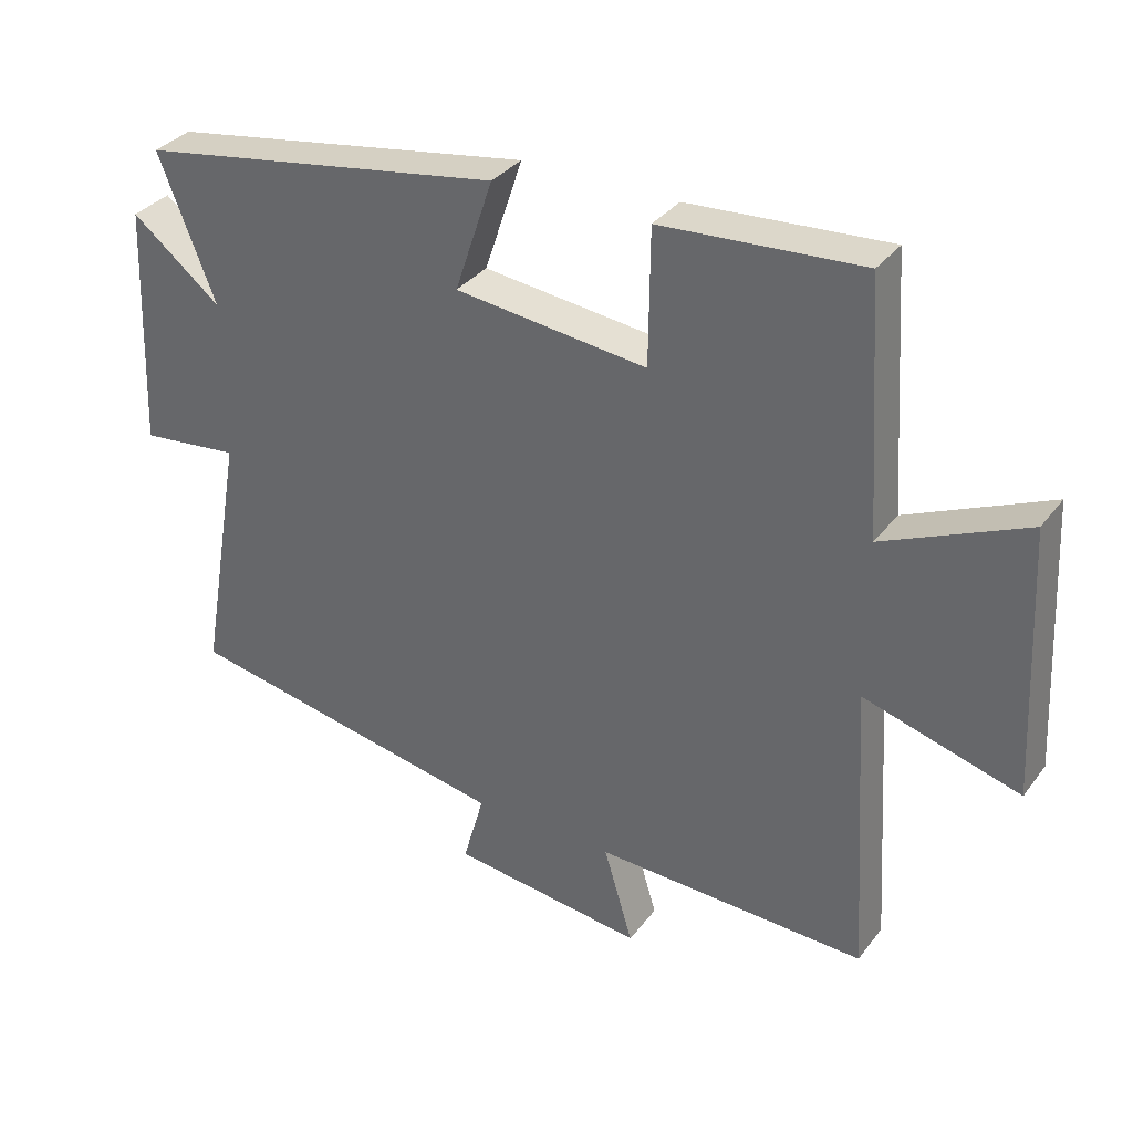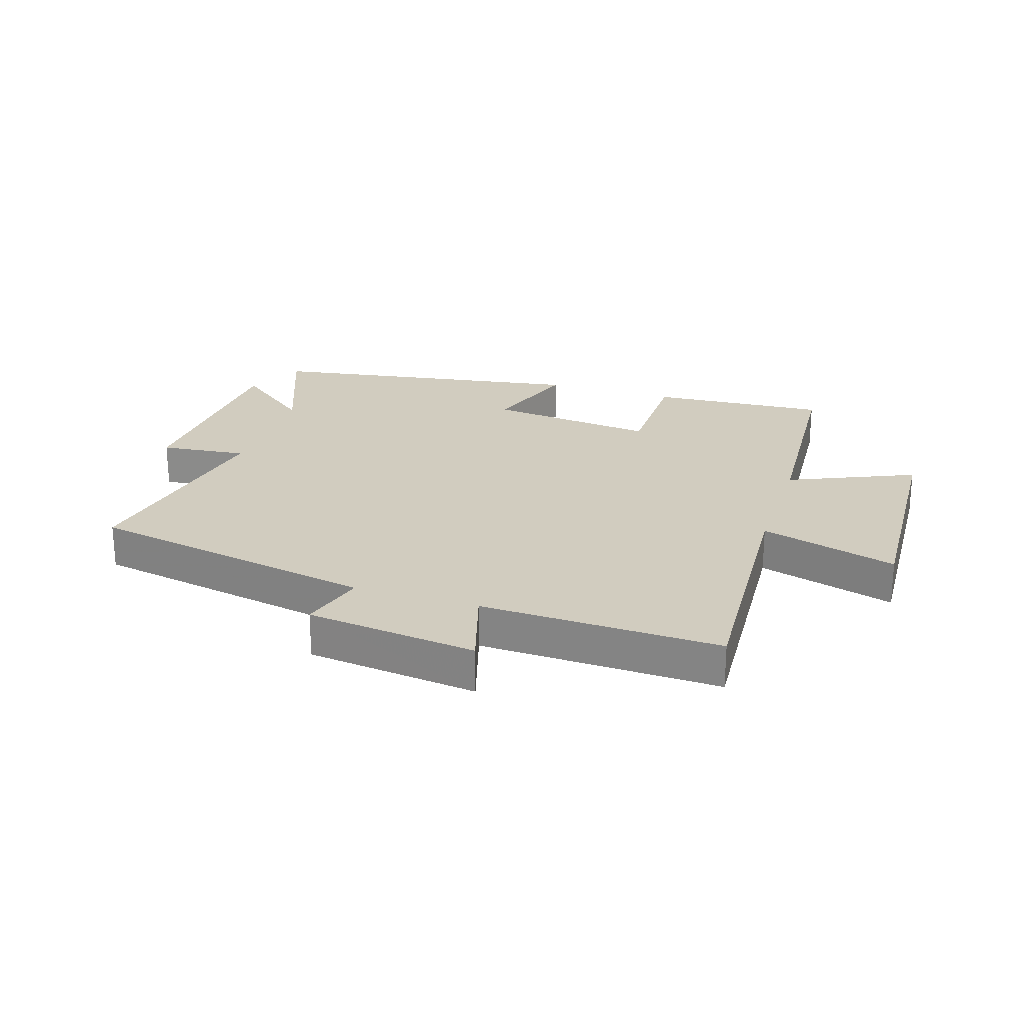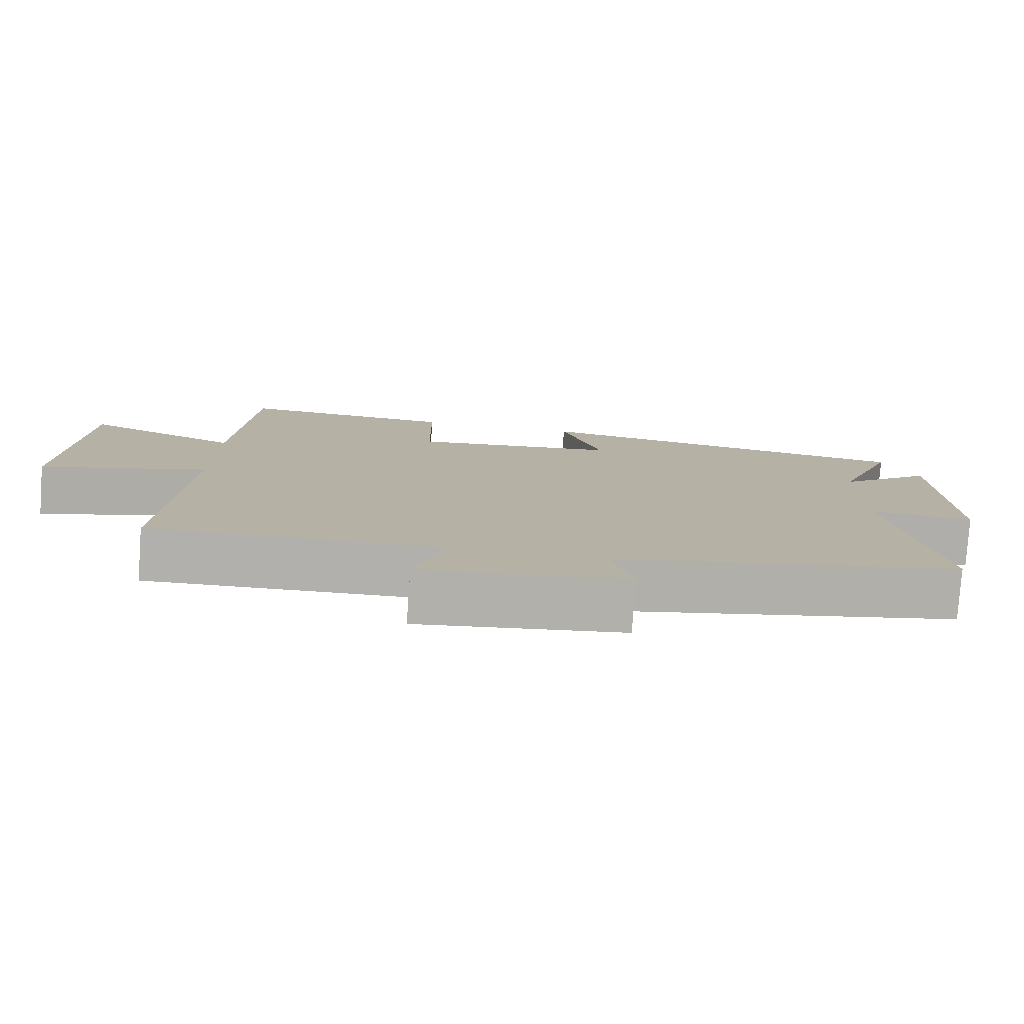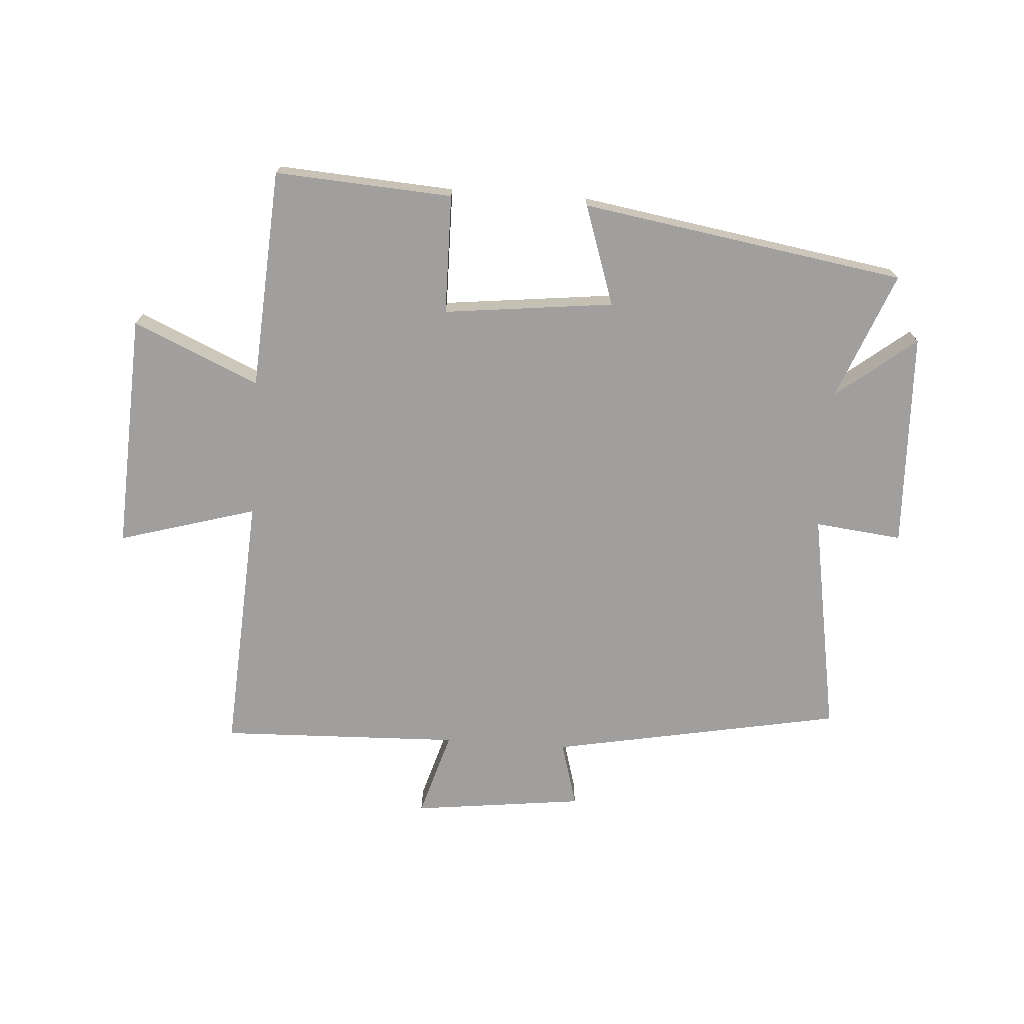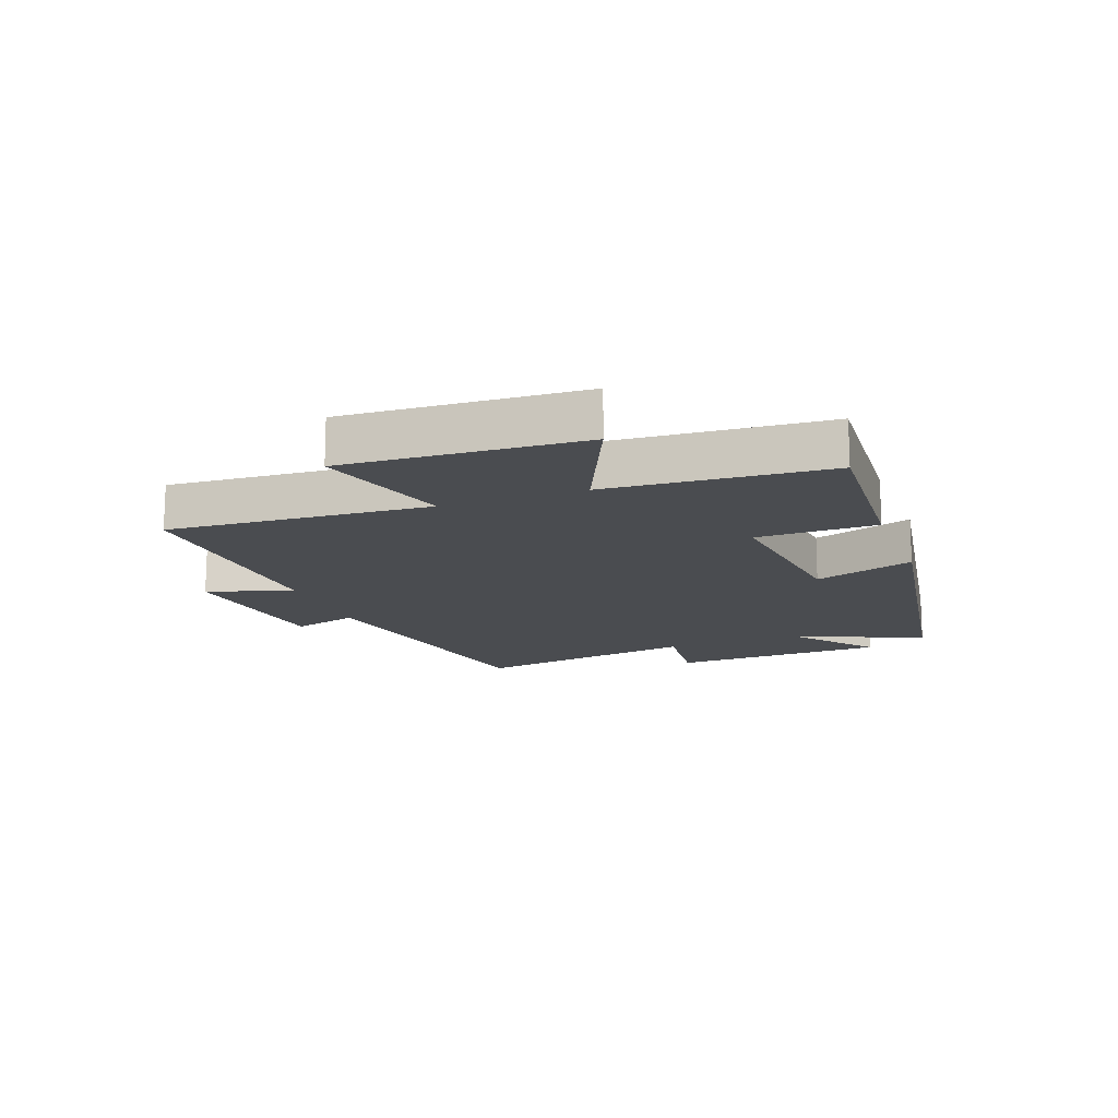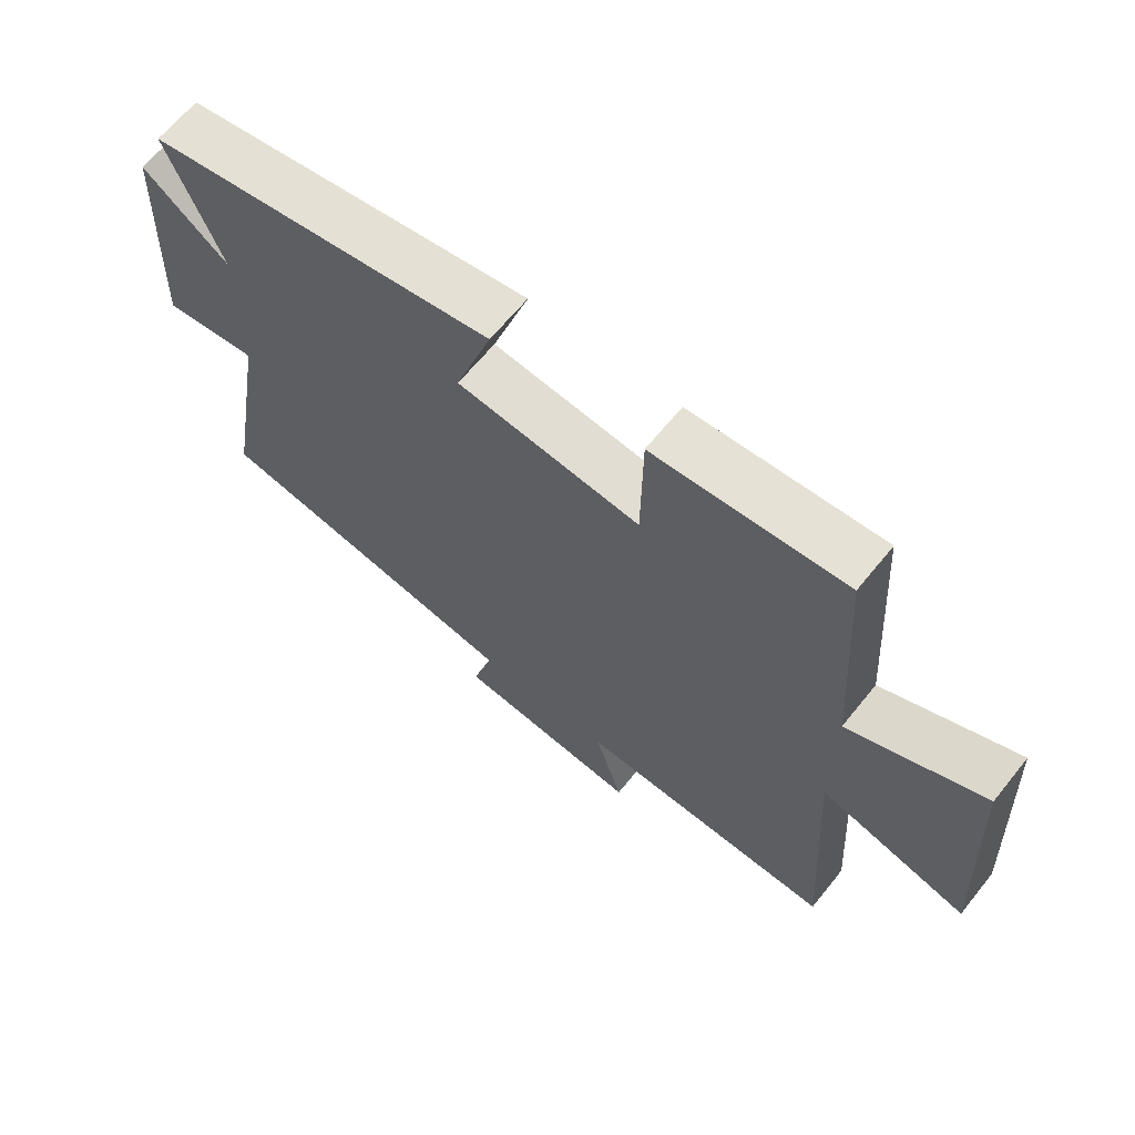
<metadata>
{"format":"obj","ext":"obj","renderer":"f3d","projection":"perspective","resolution":1024,"background":"white","views":[{"elev":33.8,"azim":-148.6,"up":"+Z"},{"elev":23.9,"azim":-162.1,"up":"+Y"},{"elev":-78.6,"azim":-4.1,"up":"+Z"},{"elev":-71.3,"azim":-3.9,"up":"+Y"},{"elev":-15.0,"azim":-69.7,"up":"+Y"},{"elev":64.9,"azim":-141.1,"up":"+Z"}]}
</metadata>
<code>
v 0.565 0.07 -0.409
v 0.082 0.07 -0.5
v 0.113 0.07 -0.609
v -0.171 0.07 -0.643
v -0.128 0.07 -0.5
v -0.527 0.07 -0.513
v -0.5 0.07 -0.08
v -0.728 0.07 -0.146
v -0.708 0.07 0.246
v -0.5 0.07 0.154
v -0.476 0.07 0.519
v -0.182 0.07 0.5
v -0.18 0.07 0.302
v 0.102 0.07 0.334
v 0.046 0.07 0.5
v 0.583 0.07 0.413
v 0.5 0.07 0.202
v 0.631 0.07 0.306
v 0.645 0.07 -0.052
v 0.5 0.07 -0.036
v 0.565 0 -0.409
v 0.082 0 -0.5
v 0.113 0 -0.609
v -0.171 0 -0.643
v -0.128 0 -0.5
v -0.527 0 -0.513
v -0.5 0 -0.08
v -0.728 0 -0.146
v -0.708 0 0.246
v -0.5 0 0.154
v -0.476 0 0.519
v -0.182 0 0.5
v -0.18 0 0.302
v 0.102 0 0.334
v 0.046 0 0.5
v 0.583 0 0.413
v 0.5 0 0.202
v 0.631 0 0.306
v 0.645 0 -0.052
v 0.5 0 -0.036
f 17 18 19 20
f 14 15 16 17
f 13 14 17 20
f 10 11 12 13
f 10 13 20 1
f 7 8 9 10
f 5 6 7
f 5 7 10 1
f 2 3 4 5
f 1 2 5
f 40 39 38 37
f 37 36 35 34
f 40 37 34 33
f 33 32 31 30
f 21 40 33 30
f 30 29 28 27
f 27 26 25
f 21 30 27 25
f 25 24 23 22
f 25 22 21
f 1 21 22 2
f 2 22 23 3
f 3 23 24 4
f 4 24 25 5
f 5 25 26 6
f 6 26 27 7
f 7 27 28 8
f 8 28 29 9
f 9 29 30 10
f 10 30 31 11
f 11 31 32 12
f 12 32 33 13
f 13 33 34 14
f 14 34 35 15
f 15 35 36 16
f 16 36 37 17
f 17 37 38 18
f 18 38 39 19
f 19 39 40 20
f 20 40 21 1

</code>
